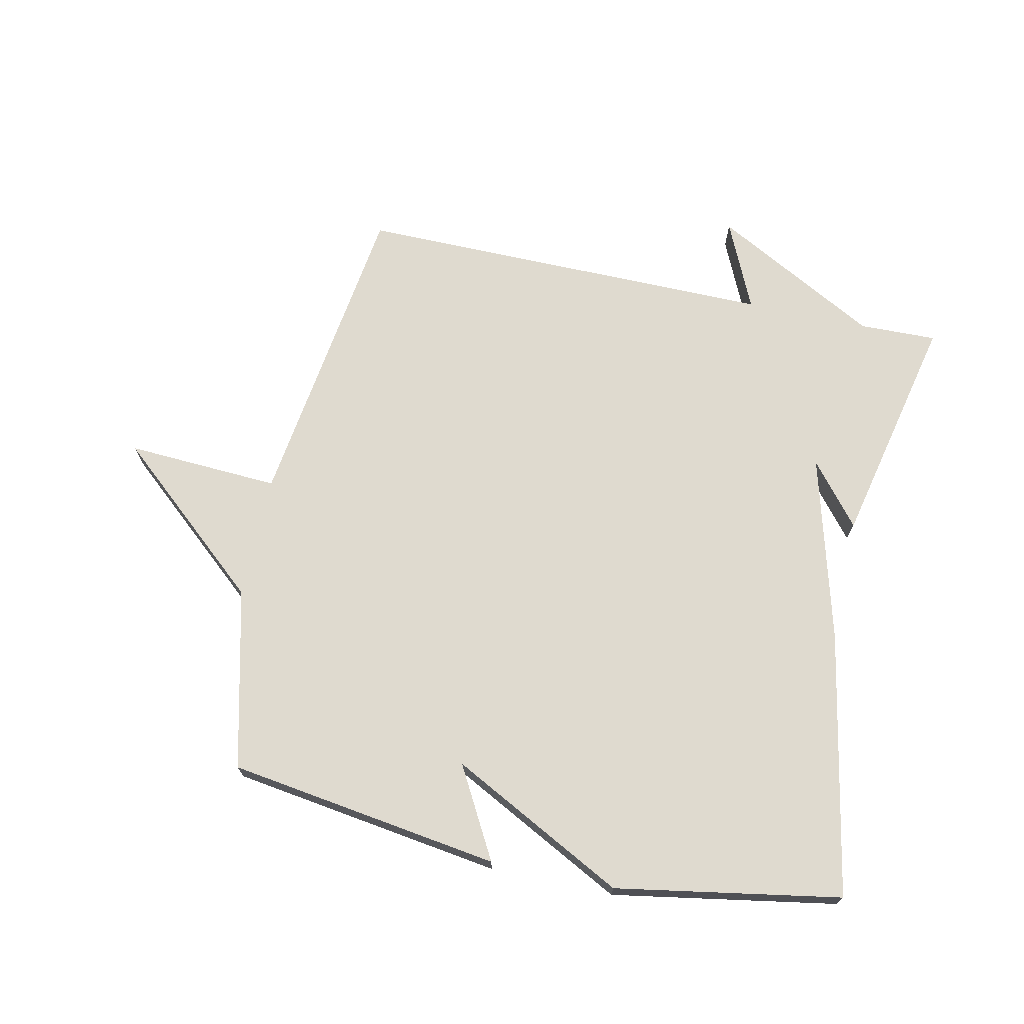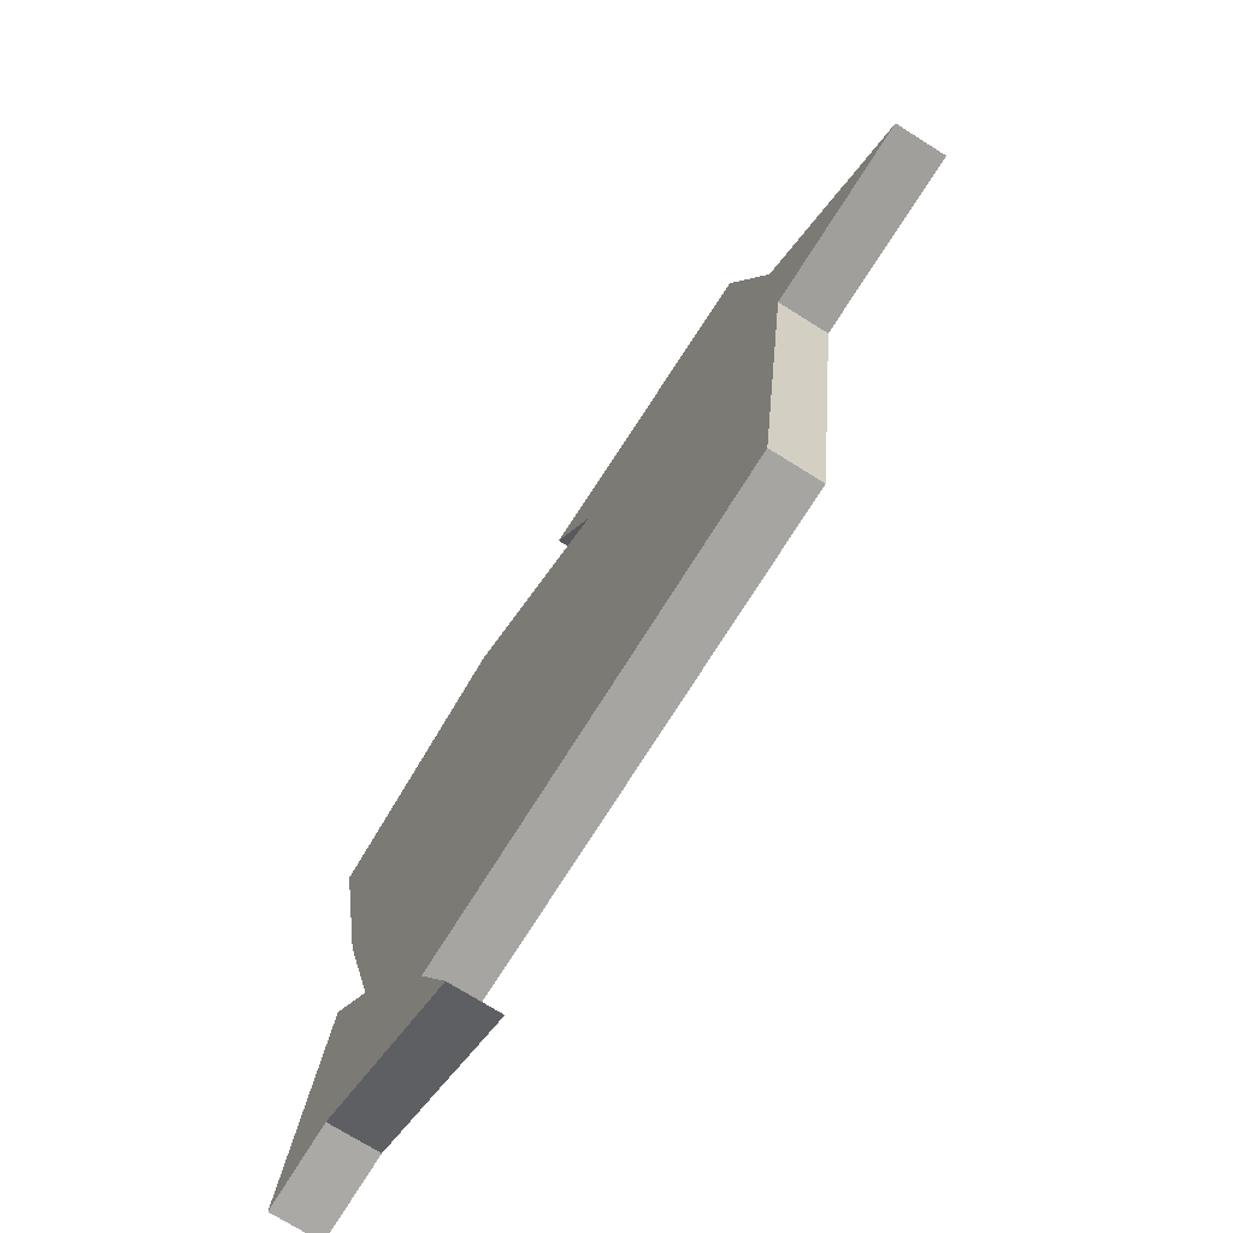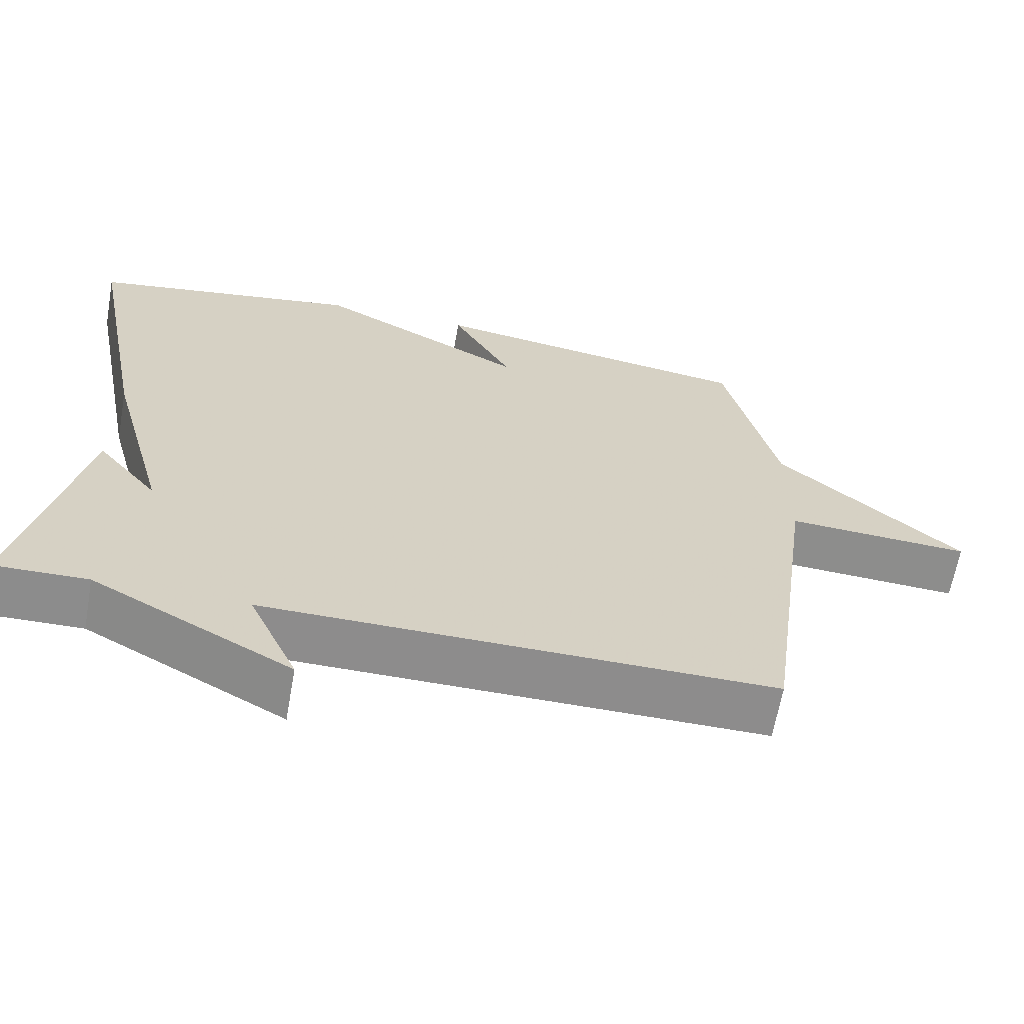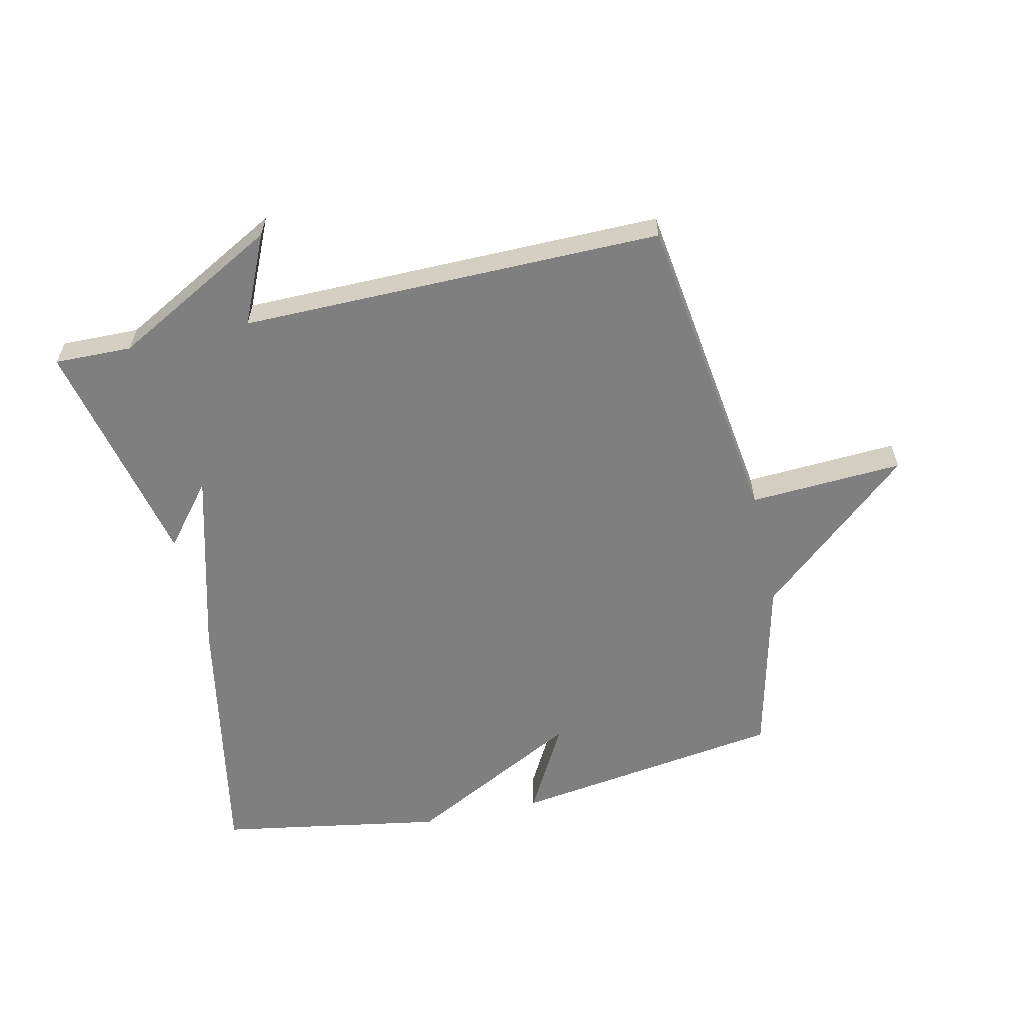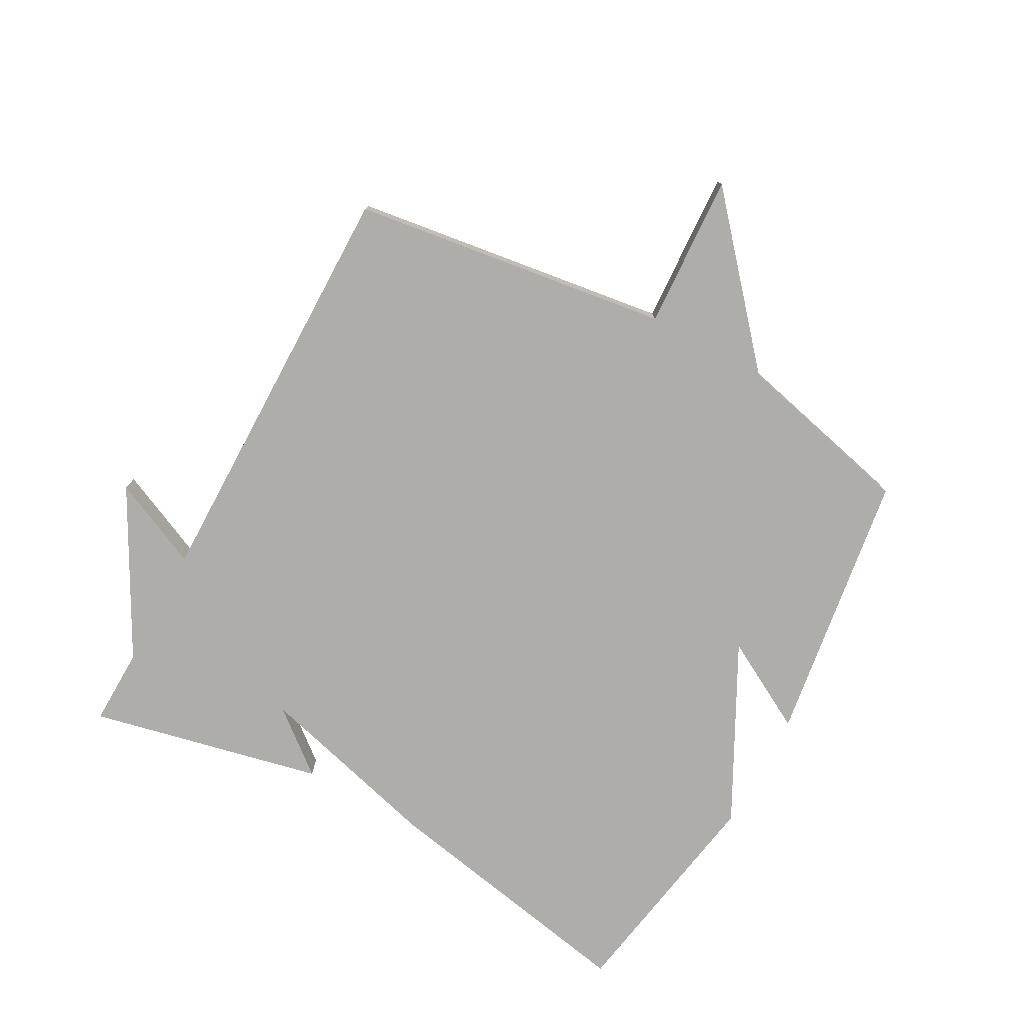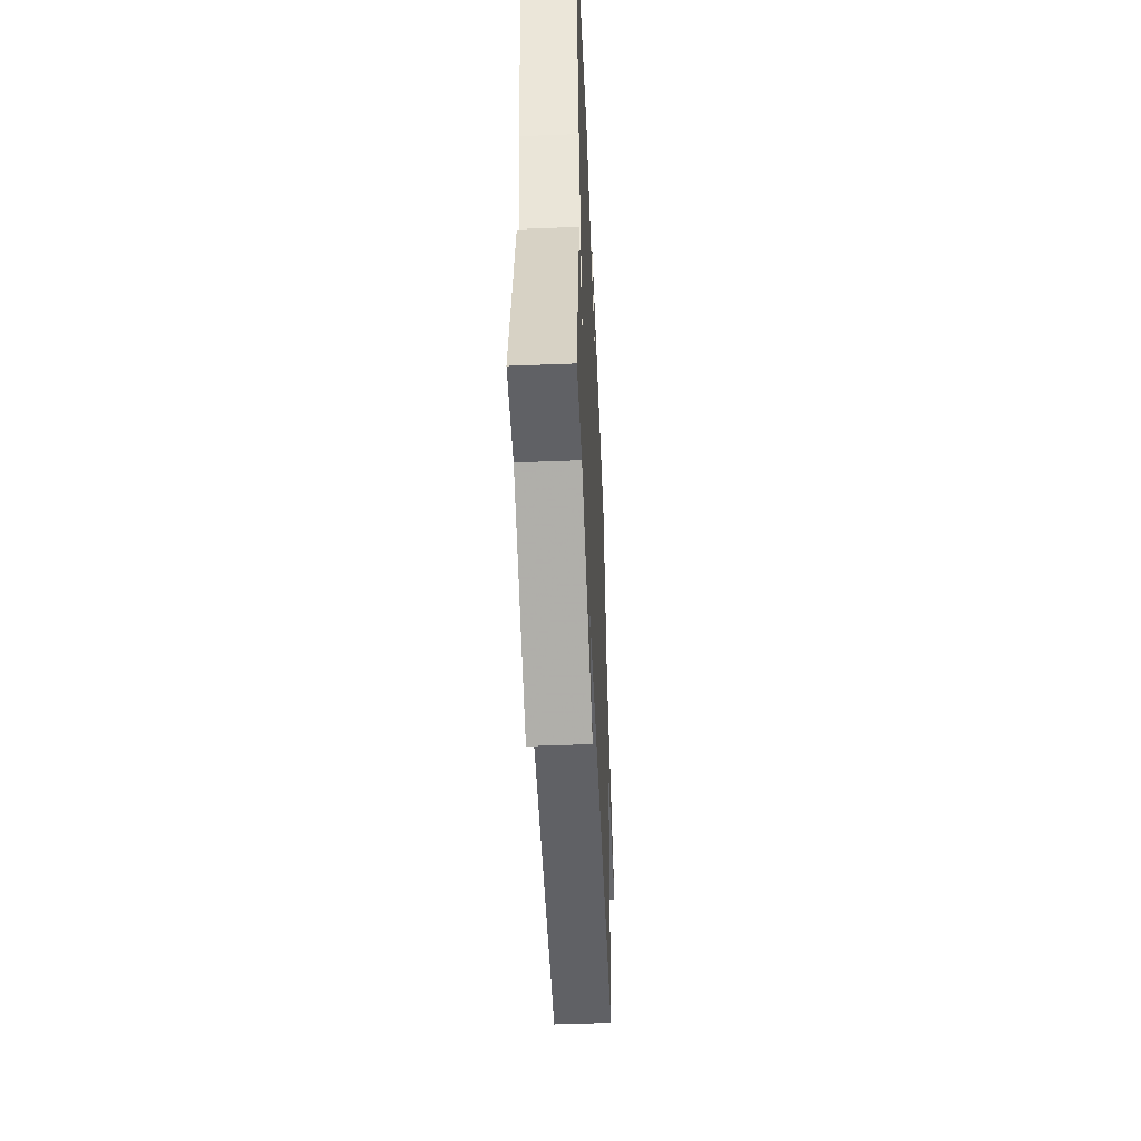
<metadata>
{"format":"obj","ext":"obj","renderer":"f3d","projection":"perspective","resolution":1024,"background":"white","views":[{"elev":70.7,"azim":12.2,"up":"+Y"},{"elev":-74.0,"azim":-122.0,"up":"+Z"},{"elev":-64.3,"azim":169.9,"up":"+Z"},{"elev":-59.7,"azim":-167.2,"up":"+Y"},{"elev":-77.2,"azim":-118.5,"up":"+Y"},{"elev":-49.8,"azim":92.5,"up":"+Z"}]}
</metadata>
<code>
v -0.5 0.07 0.5
v -0.062 0.07 0.563
v -0.143 0.07 0.417
v 0.138 0.07 0.563
v 0.5 0.07 0.5
v 0.418 0.07 0.074
v 0.337 0.07 -0.225
v 0.418 0.07 -0.126
v 0.5 0.07 -0.5
v 0.376 0.07 -0.497
v 0.111 0.07 -0.64
v 0.176 0.07 -0.497
v -0.5 0.07 -0.5
v -0.57 0.07 0.01
v -0.816 0.07 -0.003
v -0.57 0.07 0.21
v -0.5 0 0.5
v -0.062 0 0.563
v -0.143 0 0.417
v 0.138 0 0.563
v 0.5 0 0.5
v 0.418 0 0.074
v 0.337 0 -0.225
v 0.418 0 -0.126
v 0.5 0 -0.5
v 0.376 0 -0.497
v 0.111 0 -0.64
v 0.176 0 -0.497
v -0.5 0 -0.5
v -0.57 0 0.01
v -0.816 0 -0.003
v -0.57 0 0.21
f 14 15 16
f 14 16 1
f 13 14 1
f 12 13 1
f 10 11 12
f 10 12 1
f 7 8 9 10
f 7 10 1
f 5 6 7
f 4 5 7
f 3 4 7
f 3 7 1
f 1 2 3
f 32 31 30
f 17 32 30
f 17 30 29
f 17 29 28
f 28 27 26
f 17 28 26
f 26 25 24 23
f 17 26 23
f 23 22 21
f 23 21 20
f 23 20 19
f 17 23 19
f 19 18 17
f 1 17 18 2
f 2 18 19 3
f 3 19 20 4
f 4 20 21 5
f 5 21 22 6
f 6 22 23 7
f 7 23 24 8
f 8 24 25 9
f 9 25 26 10
f 10 26 27 11
f 11 27 28 12
f 12 28 29 13
f 13 29 30 14
f 14 30 31 15
f 15 31 32 16
f 16 32 17 1

</code>
